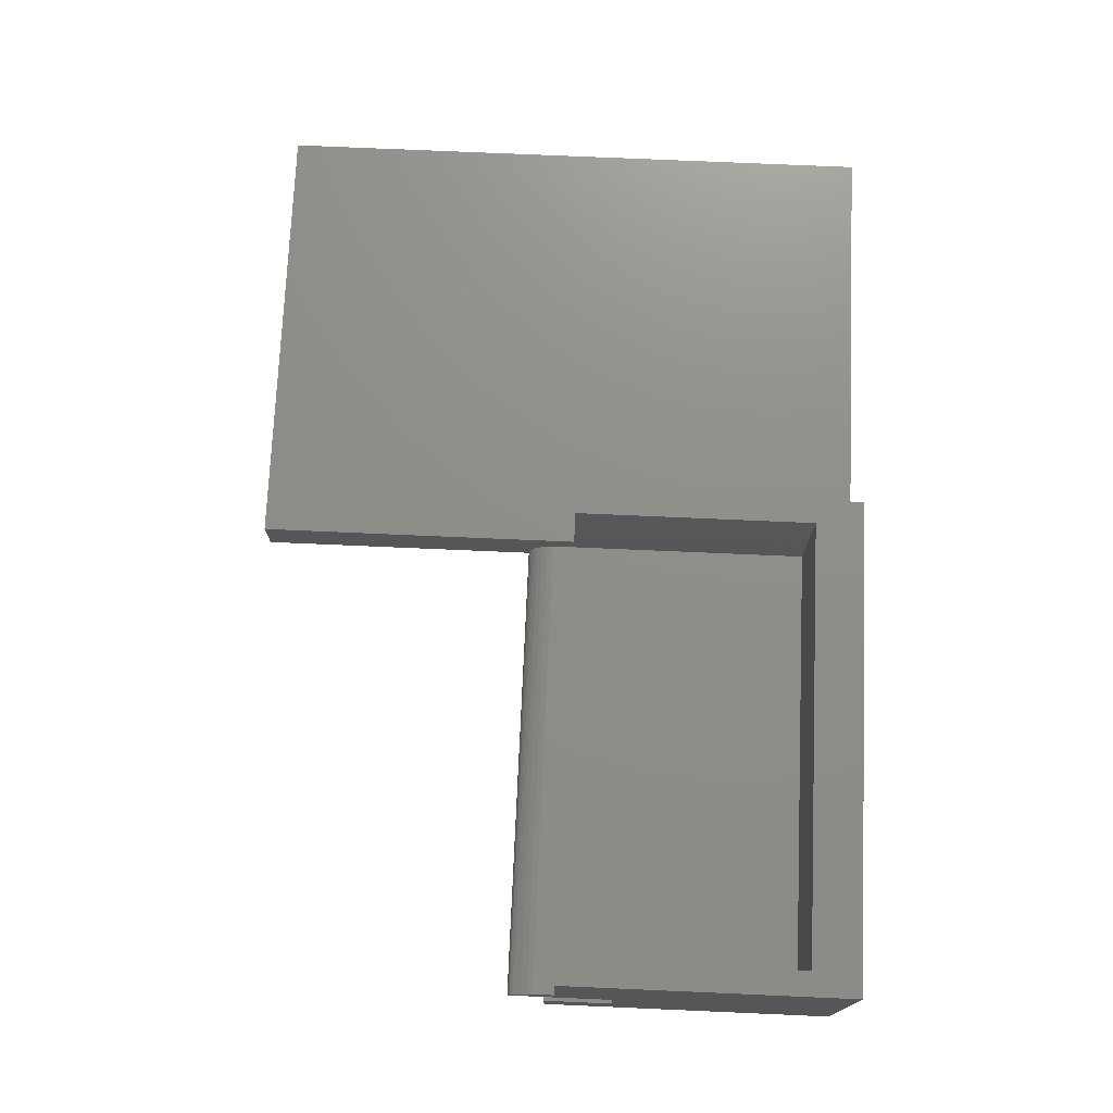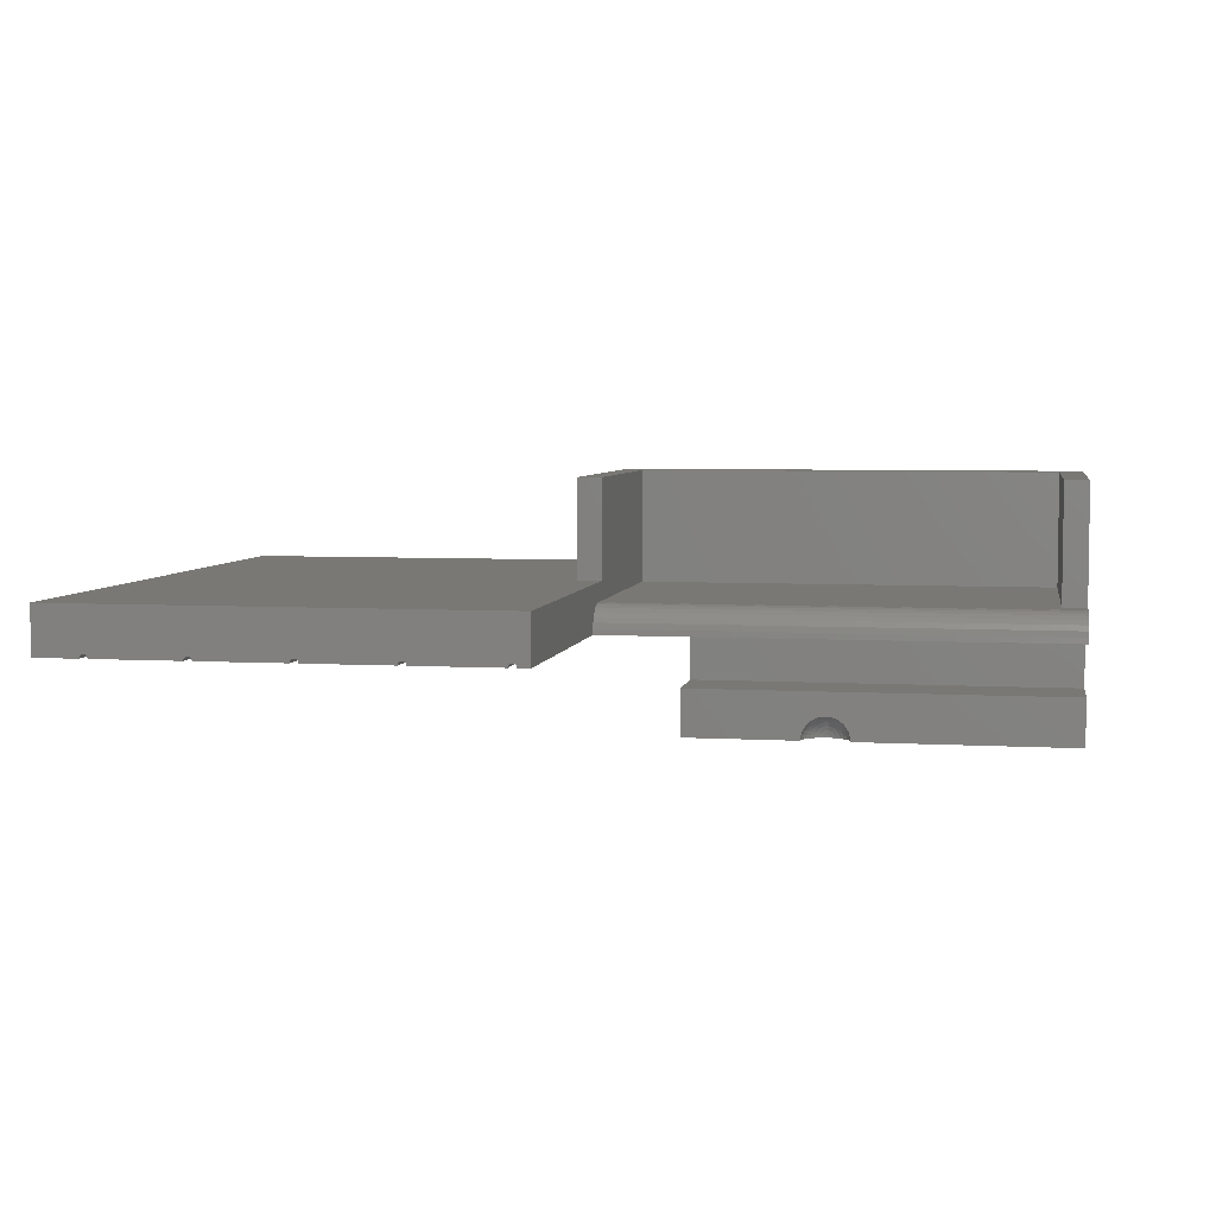
<metadata>
{"format":"stl","ext":"stl","renderer":"f3d","projection":"perspective","resolution":1024,"background":"white","views":[{"elev":73.8,"azim":92.5,"up":"+Y"},{"elev":5.2,"azim":10.3,"up":"+Y"}]}
</metadata>
<code>
# stl→obj: 403 verts, 802 faces
v 1 -2.25 10.47
v 1 -4.25 10.47
v 1 -2.25 7.573
v 1 0 10.8
v 1 1.193 10.93
v 1 1.141 11.17
v 1 1.2 10.8
v 1 1.193 10.8
v 1 1.2 10
v 1 0 7.573
v 1 6.2 10
v 1 1.039 11.4
v 1 0.8918 11.6
v 1 0.7053 11.77
v 1 0.4881 11.9
v 1 0.2495 11.97
v 1 0 12
v 1 6.2 -2
v 1 -4.25 -2
v 0 6.2 10
v 0 1.2 10
v -19.3 6.2 10
v -18.3 2 10
v -18.3 6.2 10
v -19.3 2 10
v -19.3 2 -2
v -19.3 6.2 -2
v 0 6.2 0
v -18.3 6.2 0
v -19.13 0.03465 -2
v -22.77 0.03465 -2
v -19.12 0.06779 -2
v -22.78 0.06779 -2
v -22.8 0.09796 -2
v -22.82 0.1239 -2
v -22.85 0.1443 -2
v -22.88 0.1585 -2
v -22.91 0.1658 -2
v -22.95 0.1658 -2
v -22.98 0.1585 -2
v -26.84 0.1585 -2
v -23.01 0.1443 -2
v -26.72 0 -2
v -23.09 0.03465 -2
v -23.1 0 -2
v -26.73 0.03465 -2
v -23.08 0.06779 -2
v -26.74 0.06779 -2
v -23.06 0.09796 -2
v -26.76 0.09796 -2
v -23.04 0.1239 -2
v -26.78 0.1239 -2
v -26.81 0.1443 -2
v -26.87 0.1658 -2
v -26.91 0.1658 -2
v -30.83 0.1658 -2
v -26.94 0.1585 -2
v -30.68 0 -2
v -27.05 0.03465 -2
v -27.06 0 -2
v -30.69 0.03465 -2
v -27.04 0.06779 -2
v -30.7 0.06779 -2
v -27.02 0.09796 -2
v -30.72 0.09796 -2
v -27 0.1239 -2
v -30.74 0.1239 -2
v -26.97 0.1443 -2
v -30.77 0.1443 -2
v -30.8 0.1585 -2
v -36.81 2 -2
v -30.87 0.1658 -2
v -34.64 0 -2
v -31.01 0.03465 -2
v -31.02 0 -2
v -34.65 0.03465 -2
v -31 0.06779 -2
v -34.66 0.06779 -2
v -30.98 0.09796 -2
v -34.68 0.09796 -2
v -30.96 0.1239 -2
v -34.7 0.1239 -2
v -30.93 0.1443 -2
v -34.73 0.1443 -2
v -30.9 0.1585 -2
v -34.76 0.1585 -2
v -34.79 0.1658 -2
v -34.83 0.1658 -2
v -36.81 0 -2
v -34.97 0.03465 -2
v -34.98 0 -2
v -34.96 0.06779 -2
v -34.94 0.09796 -2
v -34.92 0.1239 -2
v -34.89 0.1443 -2
v -34.86 0.1585 -2
v -15.01 0 -2
v -15.01 -4.25 -2
v -18.81 0.03465 -2
v -18.8 0 -2
v -18.82 0.06779 -2
v -18.84 0.09796 -2
v -18.86 0.1239 -2
v -18.89 0.1443 -2
v -18.92 0.1585 -2
v -18.95 0.1658 -2
v -18.99 0.1658 -2
v -19.02 0.1585 -2
v -22.76 0 -2
v -19.14 0 -2
v -19.1 0.09796 -2
v -19.08 0.1239 -2
v -19.05 0.1443 -2
v -18.8 0 23.51
v -18.3 0 12
v -18.3 0 23.51
v -18.3 0 10.8
v -15.01 0 7.573
v -34.98 0 23.51
v -36.81 0 23.51
v -19.14 0 23.51
v -22.76 0 23.51
v -23.1 0 23.51
v -26.72 0 23.51
v -27.06 0 23.51
v -30.68 0 23.51
v -31.02 0 23.51
v -34.64 0 23.51
v -18.3 2 23.51
v -18.3 1.2 12
v -18.3 2 12
v -18.3 1.193 10.93
v -18.3 1.2 10.8
v -18.3 1.141 11.17
v -18.3 1.039 11.4
v -18.3 0.8918 11.6
v -18.3 0.7053 11.77
v -18.3 0.4881 11.9
v -18.3 0.2495 11.97
v -18.3 1.193 10.8
v -18.3 1.2 10
v -18.3 1.2 0
v -18.89 0.1443 23.51
v -18.81 0.03465 23.51
v -18.82 0.06779 23.51
v -18.84 0.09796 23.51
v -18.86 0.1239 23.51
v -18.92 0.1585 23.51
v -18.95 0.1658 23.51
v -18.99 0.1658 23.51
v -19.02 0.1585 23.51
v -19.05 0.1443 23.51
v -19.08 0.1239 23.51
v -22.82 0.1239 23.51
v -19.1 0.09796 23.51
v -19.13 0.03465 23.51
v -22.77 0.03465 23.51
v -19.12 0.06779 23.51
v -22.8 0.09796 23.51
v -22.78 0.06779 23.51
v -22.85 0.1443 23.51
v -22.88 0.1585 23.51
v -22.91 0.1658 23.51
v -22.95 0.1658 23.51
v -26.87 0.1658 23.51
v -23.09 0.03465 23.51
v -26.73 0.03465 23.51
v -23.08 0.06779 23.51
v -26.74 0.06779 23.51
v -23.06 0.09796 23.51
v -26.76 0.09796 23.51
v -23.04 0.1239 23.51
v -26.78 0.1239 23.51
v -23.01 0.1443 23.51
v -26.81 0.1443 23.51
v -22.98 0.1585 23.51
v -26.84 0.1585 23.51
v -26.91 0.1658 23.51
v -36.81 2 23.51
v -27.05 0.03465 23.51
v -30.69 0.03465 23.51
v -27.04 0.06779 23.51
v -30.7 0.06779 23.51
v -27.02 0.09796 23.51
v -30.72 0.09796 23.51
v -27 0.1239 23.51
v -30.74 0.1239 23.51
v -26.97 0.1443 23.51
v -30.77 0.1443 23.51
v -26.94 0.1585 23.51
v -30.83 0.1658 23.51
v -30.8 0.1585 23.51
v -31.01 0.03465 23.51
v -34.65 0.03465 23.51
v -31 0.06779 23.51
v -34.66 0.06779 23.51
v -30.98 0.09796 23.51
v -34.68 0.09796 23.51
v -30.96 0.1239 23.51
v -34.7 0.1239 23.51
v -30.93 0.1443 23.51
v -34.73 0.1443 23.51
v -30.9 0.1585 23.51
v -30.87 0.1658 23.51
v -34.76 0.1585 23.51
v -34.79 0.1658 23.51
v -34.83 0.1658 23.51
v -34.86 0.1585 23.51
v -34.89 0.1443 23.51
v -34.92 0.1239 23.51
v -34.94 0.09796 23.51
v -34.96 0.06779 23.51
v -34.97 0.03465 23.51
v 0 1.2 0
v -8.172 -4.042 10.47
v -8.15 -4.25 10.47
v -8.236 -3.843 10.47
v -8.341 -3.662 10.47
v -8.481 -3.507 10.47
v -8.65 -3.384 10.47
v -8.841 -3.299 10.47
v -9.045 -3.255 10.47
v -15.01 -2.25 10.47
v -9.255 -3.255 10.47
v -9.459 -3.299 10.47
v -9.65 -3.384 10.47
v -9.819 -3.507 10.47
v -9.959 -3.662 10.47
v -10.06 -3.843 10.47
v -10.13 -4.042 10.47
v -15.01 -4.25 10.47
v -10.15 -4.25 10.47
v -15.01 -2.25 7.573
v -10.13 -4.25 10.27
v -10.06 -4.25 10.07
v -9.959 -4.25 9.887
v -9.819 -4.25 9.732
v -9.65 -4.25 9.609
v -7.869 -4.25 2.046
v -7.605 -4.25 2.552
v -9.255 -4.25 9.48
v -6.724 -4.25 5.752
v -9.045 -4.25 9.48
v -7.373 -4.25 3.065
v -9.459 -4.25 9.524
v -6.764 -4.25 5.316
v -6.824 -4.25 4.897
v -6.904 -4.25 4.496
v -7.004 -4.25 4.113
v -7.173 -4.25 3.585
v -8.149 -4.25 1.568
v -8.431 -4.25 1.141
v -8.714 -4.25 0.7627
v -8.998 -4.25 0.4346
v -8.998 -4.25 -0.135
v -5.137 -4.25 -0.135
v -8.172 -4.25 10.27
v -5.971 -4.25 5.752
v -8.236 -4.25 10.07
v -8.341 -4.25 9.887
v -8.481 -4.25 9.732
v -8.65 -4.25 9.609
v -8.841 -4.25 9.524
v -5.993 -4.25 5.382
v -6.046 -4.25 4.975
v -5.137 -4.25 0.5689
v -6.131 -4.25 4.532
v -6.247 -4.25 4.052
v -6.394 -4.25 3.558
v -6.569 -4.25 3.073
v -6.773 -4.25 2.597
v -7.006 -4.25 2.129
v -7.257 -4.25 1.685
v -7.516 -4.25 1.276
v -7.783 -4.25 0.9045
v -8.058 -4.25 0.5689
v -9.639 -3.403 10.27
v -9.452 -3.32 10.27
v -9.252 -3.277 10.27
v -9.048 -3.277 10.27
v -9.555 -3.549 9.887
v -9.691 -3.649 9.887
v -9.485 -3.671 9.732
v -8.411 -3.713 10.07
v -8.411 -3.921 9.887
v -8.315 -3.878 10.07
v -9.761 -3.571 10.07
v -9.607 -3.459 10.07
v -9.598 -3.753 9.732
v -9.941 -3.675 10.27
v -9.432 -4.124 9.524
v -9.452 -4.186 9.524
v -9.252 -4.228 9.48
v -10.04 -4.06 10.07
v -10.11 -4.047 10.27
v -9.889 -3.713 10.07
v -9.889 -3.921 9.887
v -9.805 -3.774 9.887
v -8.995 -3.982 9.524
v -9.08 -4.172 9.48
v -8.943 -4.02 9.524
v -8.9 -3.817 9.609
v -8.815 -3.878 9.609
v -8.193 -4.047 10.27
v -9.607 -4.047 9.609
v -9.805 -4.111 9.732
v -9.639 -4.146 9.609
v -10.04 -3.852 10.27
v -8.745 -3.549 9.887
v -8.9 -3.481 9.887
v -8.815 -3.671 9.732
v -8.256 -4.06 10.07
v -8.495 -3.774 9.887
v -8.661 -4.146 9.609
v -8.848 -4.186 9.524
v -8.693 -4.047 9.609
v -8.9 -4.068 9.524
v -8.868 -4.124 9.524
v -8.702 -3.753 9.732
v -8.745 -3.956 9.609
v -9.235 -3.445 9.887
v -9.4 -3.481 9.887
v -9.22 -3.585 9.732
v -8.495 -3.523 10.27
v -8.661 -3.403 10.27
v -8.539 -3.571 10.07
v -9.432 -3.381 10.07
v -9.805 -3.523 10.27
v -9.941 -4.082 9.887
v -9.985 -3.878 10.07
v -8.359 -3.675 10.27
v -8.256 -3.852 10.27
v -8.848 -3.32 10.27
v -8.693 -3.459 10.07
v -8.609 -3.857 9.732
v -8.539 -3.978 9.732
v -8.359 -4.082 9.887
v -8.495 -4.111 9.732
v -8.609 -3.649 9.887
v -9.182 -3.943 9.524
v -9.305 -3.774 9.609
v -9.245 -3.956 9.524
v -9.202 -3.753 9.609
v -9.691 -3.857 9.732
v -9.182 -4.151 9.48
v -9.305 -3.982 9.524
v -9.202 -4.159 9.48
v -9.555 -3.956 9.609
v -9.4 -4.068 9.524
v -9.485 -3.878 9.609
v -9.761 -3.978 9.732
v -8.995 -3.774 9.609
v -9.245 -3.341 10.07
v -9.055 -3.341 10.07
v -8.868 -3.381 10.07
v -9.098 -3.753 9.609
v -9.118 -3.943 9.524
v -9.357 -4.02 9.524
v -9.22 -4.172 9.48
v -9.08 -3.585 9.732
v -9.048 -4.228 9.48
v -9.065 -3.445 9.887
v -9.118 -4.151 9.48
v -9.098 -4.159 9.48
v -9.055 -3.956 9.524
v -9.4 -3.817 9.609
v -9.065 -4.189 9.48
v -9.055 -4.207 9.48
v -9.357 -3.614 9.732
v -8.943 -3.614 9.732
v -9.139 -4.146 9.48
v -9.161 -4.146 9.48
v -9.235 -4.189 9.48
v -9.245 -4.207 9.48
v -6.724 -3.75 5.752
v -5.993 -3.75 5.382
v -5.971 -3.75 5.752
v -6.764 -3.75 5.316
v -6.046 -3.75 4.975
v -6.824 -3.75 4.897
v -6.131 -3.75 4.532
v -6.904 -3.75 4.496
v -6.247 -3.75 4.052
v -7.004 -3.75 4.113
v -6.394 -3.75 3.558
v -7.173 -3.75 3.585
v -6.569 -3.75 3.073
v -7.373 -3.75 3.065
v -6.773 -3.75 2.597
v -7.605 -3.75 2.552
v -7.006 -3.75 2.129
v -7.869 -3.75 2.046
v -7.257 -3.75 1.685
v -7.516 -3.75 1.276
v -8.149 -3.75 1.568
v -7.783 -3.75 0.9045
v -8.431 -3.75 1.141
v -8.058 -3.75 0.5689
v -8.714 -3.75 0.7627
v -8.998 -3.75 0.4346
v -8.998 -3.75 -0.135
v -5.137 -3.75 -0.135
v -5.137 -3.75 0.5689
f 1 2 3
f 4 5 6
f 7 8 9
f 10 11 9
f 5 4 8
f 4 6 12
f 4 12 13
f 4 13 14
f 4 14 15
f 4 15 16
f 8 4 9
f 4 16 17
f 9 4 10
f 11 10 18
f 19 10 3
f 10 19 18
f 19 3 2
f 20 9 11
f 9 20 21
f 22 23 24
f 23 22 25
f 26 22 27
f 22 26 25
f 11 28 20
f 28 18 29
f 18 28 11
f 29 22 24
f 29 27 22
f 27 29 18
f 30 31 32
f 33 32 31
f 32 33 26
f 34 26 33
f 35 26 34
f 36 26 35
f 37 26 36
f 38 26 37
f 39 26 38
f 40 26 39
f 41 40 42
f 43 44 45
f 46 44 43
f 44 46 47
f 48 47 46
f 47 48 49
f 50 49 48
f 49 50 51
f 52 51 50
f 51 52 42
f 53 42 52
f 41 42 53
f 40 41 26
f 54 26 41
f 55 26 54
f 56 55 57
f 58 59 60
f 61 59 58
f 59 61 62
f 63 62 61
f 62 63 64
f 65 64 63
f 64 65 66
f 67 66 65
f 66 67 68
f 69 68 67
f 68 69 57
f 70 57 69
f 56 57 70
f 55 56 71
f 71 56 72
f 73 74 75
f 76 74 73
f 74 76 77
f 78 77 76
f 77 78 79
f 80 79 78
f 79 80 81
f 82 81 80
f 81 82 83
f 84 83 82
f 83 84 85
f 71 85 84
f 85 71 72
f 71 84 86
f 71 86 87
f 71 87 88
f 89 90 91
f 89 92 90
f 89 93 92
f 89 94 93
f 71 94 89
f 94 71 95
f 95 71 96
f 96 71 88
f 55 71 26
f 97 19 98
f 19 97 18
f 99 97 100
f 101 97 99
f 102 97 101
f 97 102 26
f 26 102 103
f 26 103 104
f 26 104 105
f 26 105 106
f 26 106 107
f 26 107 108
f 109 30 110
f 31 30 109
f 26 111 32
f 26 112 111
f 26 113 112
f 26 108 113
f 27 97 26
f 97 27 18
f 114 115 116
f 114 117 115
f 117 118 4
f 100 117 114
f 100 118 117
f 118 100 97
f 4 118 10
f 89 119 120
f 119 89 91
f 117 17 115
f 17 117 4
f 109 121 122
f 121 109 110
f 43 123 124
f 123 43 45
f 58 125 126
f 125 58 60
f 73 127 128
f 127 73 75
f 129 130 131
f 130 132 133
f 130 134 132
f 116 130 129
f 130 135 134
f 130 136 135
f 130 137 136
f 130 138 137
f 130 139 138
f 115 130 116
f 130 115 139
f 133 132 140
f 133 131 130
f 23 29 24
f 131 133 23
f 141 23 133
f 142 23 141
f 23 142 29
f 143 116 129
f 116 144 114
f 116 145 144
f 116 146 145
f 116 147 146
f 116 143 147
f 129 148 143
f 129 149 148
f 129 150 149
f 129 151 150
f 129 152 151
f 129 153 152
f 154 153 129
f 153 154 155
f 156 122 121
f 157 156 158
f 159 155 154
f 156 157 122
f 158 160 157
f 158 159 160
f 155 159 158
f 129 161 154
f 129 162 161
f 129 163 162
f 129 164 163
f 165 164 129
f 166 124 123
f 167 166 168
f 169 168 170
f 171 170 172
f 173 172 174
f 175 174 176
f 164 165 176
f 166 167 124
f 168 169 167
f 170 171 169
f 172 173 171
f 174 175 173
f 176 177 175
f 176 165 177
f 129 178 165
f 179 178 129
f 180 126 125
f 181 180 182
f 183 182 184
f 185 184 186
f 187 186 188
f 189 188 190
f 191 178 179
f 180 181 126
f 182 183 181
f 184 185 183
f 186 187 185
f 188 189 187
f 190 192 189
f 190 191 192
f 178 191 190
f 193 128 127
f 194 193 195
f 196 195 197
f 198 197 199
f 200 199 201
f 202 201 203
f 179 203 204
f 191 179 204
f 193 194 128
f 195 196 194
f 197 198 196
f 199 200 198
f 201 202 200
f 203 179 202
f 202 179 205
f 205 179 206
f 206 179 207
f 179 208 207
f 179 209 208
f 179 210 209
f 179 211 210
f 120 211 179
f 211 120 212
f 212 120 213
f 213 120 119
f 89 179 71
f 179 89 120
f 131 179 129
f 25 131 23
f 131 25 179
f 71 25 26
f 25 71 179
f 214 20 28
f 20 214 21
f 29 214 28
f 214 29 142
f 214 141 21
f 141 214 142
f 139 17 16
f 17 139 115
f 136 14 13
f 14 136 137
f 137 15 14
f 15 137 138
f 6 135 12
f 135 6 134
f 138 16 15
f 16 138 139
f 12 136 13
f 136 12 135
f 5 134 6
f 134 5 132
f 8 132 5
f 132 8 140
f 133 8 7
f 8 133 140
f 21 7 9
f 7 21 133
f 133 21 141
f 121 30 156
f 30 121 110
f 100 144 99
f 144 100 114
f 107 149 150
f 149 107 106
f 112 152 153
f 152 112 113
f 113 151 152
f 151 113 108
f 102 147 103
f 147 102 146
f 105 143 148
f 143 105 104
f 158 111 155
f 111 158 32
f 156 32 158
f 32 156 30
f 155 112 153
f 112 155 111
f 108 150 151
f 150 108 107
f 101 146 102
f 146 101 145
f 99 145 101
f 145 99 144
f 104 147 143
f 147 104 103
f 106 148 149
f 148 106 105
f 123 44 166
f 44 123 45
f 38 162 163
f 162 38 37
f 51 174 172
f 174 51 42
f 34 154 35
f 154 34 159
f 36 154 161
f 154 36 35
f 168 49 170
f 49 168 47
f 166 47 168
f 47 166 44
f 170 51 172
f 51 170 49
f 40 164 176
f 164 40 39
f 39 163 164
f 163 39 38
f 42 176 174
f 176 42 40
f 31 160 33
f 160 31 157
f 33 159 34
f 159 33 160
f 109 157 31
f 157 109 122
f 37 161 162
f 161 37 36
f 46 169 48
f 169 46 167
f 182 64 184
f 64 182 62
f 180 62 182
f 62 180 59
f 68 190 188
f 190 68 57
f 41 175 177
f 175 41 53
f 48 171 50
f 171 48 169
f 184 66 186
f 66 184 64
f 55 165 178
f 165 55 54
f 66 188 186
f 188 66 68
f 43 167 46
f 167 43 124
f 53 173 175
f 173 53 52
f 54 177 165
f 177 54 41
f 50 173 52
f 173 50 171
f 125 59 180
f 59 125 60
f 57 178 190
f 178 57 55
f 127 74 193
f 74 127 75
f 58 181 61
f 181 58 126
f 72 191 204
f 191 72 56
f 197 81 199
f 81 197 79
f 193 77 195
f 77 193 74
f 65 187 67
f 187 65 185
f 63 185 65
f 185 63 183
f 70 189 192
f 189 70 69
f 195 79 197
f 79 195 77
f 83 203 201
f 203 83 85
f 85 204 203
f 204 85 72
f 81 201 199
f 201 81 83
f 61 183 63
f 183 61 181
f 69 187 189
f 187 69 67
f 56 192 191
f 192 56 70
f 119 90 213
f 90 119 91
f 73 194 76
f 194 73 128
f 88 206 207
f 206 88 87
f 211 94 210
f 94 211 93
f 213 92 212
f 92 213 90
f 80 200 82
f 200 80 198
f 78 198 80
f 198 78 196
f 86 202 205
f 202 86 84
f 212 93 211
f 93 212 92
f 95 208 209
f 208 95 96
f 96 207 208
f 207 96 88
f 94 209 210
f 209 94 95
f 76 196 78
f 196 76 194
f 84 200 202
f 200 84 82
f 87 205 206
f 205 87 86
f 215 2 1
f 2 215 216
f 1 217 215
f 1 218 217
f 1 219 218
f 1 220 219
f 1 221 220
f 1 222 221
f 223 222 1
f 222 223 224
f 223 225 224
f 223 226 225
f 223 227 226
f 223 228 227
f 223 229 228
f 223 230 229
f 231 230 223
f 230 231 232
f 97 233 118
f 98 233 97
f 231 233 98
f 233 231 223
f 231 234 232
f 231 235 234
f 231 236 235
f 231 237 236
f 231 238 237
f 239 238 231
f 240 238 239
f 241 242 243
f 244 238 240
f 245 242 241
f 242 245 246
f 246 245 247
f 247 245 248
f 248 245 249
f 238 249 245
f 249 238 250
f 250 238 244
f 231 251 239
f 231 252 251
f 231 253 252
f 231 254 253
f 98 254 231
f 255 98 256
f 254 98 255
f 257 2 216
f 258 257 259
f 258 259 260
f 242 260 261
f 242 261 262
f 242 262 263
f 242 263 243
f 260 242 258
f 257 258 2
f 264 2 258
f 265 2 264
f 266 265 267
f 266 267 268
f 266 268 269
f 266 269 270
f 266 270 271
f 266 271 272
f 266 272 273
f 266 273 274
f 266 274 275
f 266 275 276
f 265 266 19
f 19 266 256
f 265 19 2
f 19 256 98
f 225 277 278
f 279 222 224
f 222 279 280
f 281 282 283
f 284 285 286
f 277 287 288
f 283 282 289
f 228 229 290
f 291 292 293
f 294 295 235
f 296 297 298
f 299 300 301
f 302 299 303
f 216 304 257
f 305 306 307
f 230 232 295
f 308 295 294
f 309 310 311
f 312 260 259
f 284 313 285
f 314 315 263
f 316 317 318
f 316 315 314
f 319 303 320
f 321 322 323
f 324 325 326
f 278 288 327
f 227 228 328
f 307 238 245
f 287 298 282
f 297 294 329
f 296 308 330
f 328 228 290
f 331 284 332
f 332 286 312
f 314 263 262
f 325 333 334
f 313 335 336
f 285 336 337
f 312 285 337
f 260 338 261
f 286 285 312
f 332 284 286
f 336 316 338
f 326 309 339
f 309 311 339
f 340 341 342
f 281 287 282
f 327 288 281
f 322 281 283
f 323 341 343
f 282 344 289
f 282 298 344
f 345 346 347
f 222 280 221
f 329 294 236
f 306 237 238
f 229 295 308
f 229 230 295
f 290 229 308
f 290 308 296
f 226 328 277
f 215 304 216
f 284 326 313
f 217 331 332
f 217 332 304
f 331 326 284
f 219 324 218
f 337 336 338
f 313 336 285
f 337 338 260
f 312 337 260
f 338 262 261
f 311 302 303
f 348 305 349
f 311 303 319
f 341 346 342
f 283 289 350
f 351 306 305
f 220 325 324
f 311 352 302
f 319 320 335
f 339 311 319
f 353 280 279
f 280 353 354
f 279 278 353
f 287 290 296
f 287 296 298
f 288 287 281
f 353 322 321
f 327 281 322
f 278 277 288
f 289 344 348
f 348 344 305
f 280 354 333
f 225 226 277
f 294 235 236
f 296 330 297
f 344 351 305
f 344 298 351
f 295 234 235
f 295 232 234
f 279 225 278
f 224 225 279
f 333 355 334
f 326 339 313
f 218 331 217
f 335 316 336
f 335 320 316
f 320 317 316
f 356 357 352
f 355 310 309
f 303 301 320
f 303 299 301
f 342 346 345
f 358 349 359
f 333 354 355
f 334 355 309
f 355 354 310
f 360 356 352
f 328 290 287
f 277 328 287
f 353 327 322
f 353 278 327
f 346 358 359
f 350 289 348
f 349 305 291
f 351 329 306
f 307 306 238
f 219 220 324
f 226 227 328
f 297 329 351
f 298 297 351
f 330 294 297
f 308 294 330
f 329 236 306
f 306 236 237
f 215 217 304
f 332 312 304
f 304 259 257
f 304 312 259
f 263 361 243
f 334 309 326
f 325 334 326
f 339 319 335
f 339 335 313
f 218 324 331
f 324 326 331
f 338 314 262
f 338 316 314
f 316 318 315
f 360 343 356
f 343 360 323
f 301 300 317
f 352 299 302
f 362 360 310
f 356 340 357
f 340 356 343
f 299 363 364
f 320 301 317
f 352 365 299
f 221 280 333
f 221 333 325
f 283 350 366
f 366 350 346
f 358 348 349
f 305 307 292
f 292 307 245
f 291 305 292
f 315 361 263
f 318 361 315
f 317 367 368
f 323 322 369
f 322 283 369
f 354 362 310
f 321 354 353
f 354 321 362
f 340 342 345
f 343 341 340
f 323 362 321
f 362 323 360
f 310 360 370
f 370 360 352
f 317 300 367
f 357 371 363
f 352 357 365
f 340 345 372
f 220 221 325
f 323 369 341
f 369 283 341
f 359 349 373
f 292 245 293
f 293 245 241
f 318 368 361
f 317 368 318
f 370 352 311
f 310 370 311
f 299 364 300
f 357 363 365
f 365 363 299
f 357 372 371
f 372 357 340
f 341 366 346
f 341 283 366
f 347 346 359
f 346 350 358
f 350 348 358
f 349 291 374
f 374 291 293
f 373 349 374
f 368 243 361
f 367 243 368
f 300 243 367
f 364 243 300
f 363 243 364
f 371 243 363
f 372 243 371
f 345 243 372
f 347 243 345
f 359 243 347
f 373 243 359
f 374 243 373
f 293 243 374
f 243 293 241
f 118 3 10
f 3 118 233
f 3 223 1
f 223 3 233
f 375 376 377
f 378 376 375
f 378 379 376
f 380 379 378
f 380 381 379
f 382 381 380
f 383 382 384
f 382 383 381
f 385 384 386
f 384 385 383
f 386 387 385
f 388 387 386
f 388 389 387
f 390 389 388
f 390 391 389
f 392 391 390
f 392 393 391
f 394 392 395
f 392 394 393
f 396 395 397
f 395 396 394
f 398 397 399
f 397 398 396
f 400 398 399
f 401 398 400
f 398 401 402
f 398 402 403
f 246 380 378
f 380 246 247
f 247 382 380
f 382 247 248
f 248 384 382
f 384 248 249
f 249 386 384
f 386 249 250
f 250 388 386
f 388 250 244
f 244 390 388
f 390 244 240
f 240 392 390
f 392 240 239
f 239 395 392
f 395 239 251
f 251 397 395
f 397 251 252
f 252 399 397
f 399 252 253
f 253 400 399
f 400 253 254
f 254 401 400
f 401 254 255
f 401 256 402
f 256 401 255
f 256 403 402
f 403 256 266
f 276 403 266
f 403 276 398
f 276 396 398
f 396 276 275
f 275 394 396
f 394 275 274
f 274 393 394
f 393 274 273
f 273 391 393
f 391 273 272
f 272 389 391
f 389 272 271
f 271 387 389
f 387 271 270
f 270 385 387
f 385 270 269
f 269 383 385
f 383 269 268
f 268 381 383
f 381 268 267
f 267 379 381
f 379 267 265
f 265 376 379
f 376 265 264
f 264 377 376
f 377 264 258
f 242 377 258
f 377 242 375
f 242 378 375
f 378 242 246

</code>
